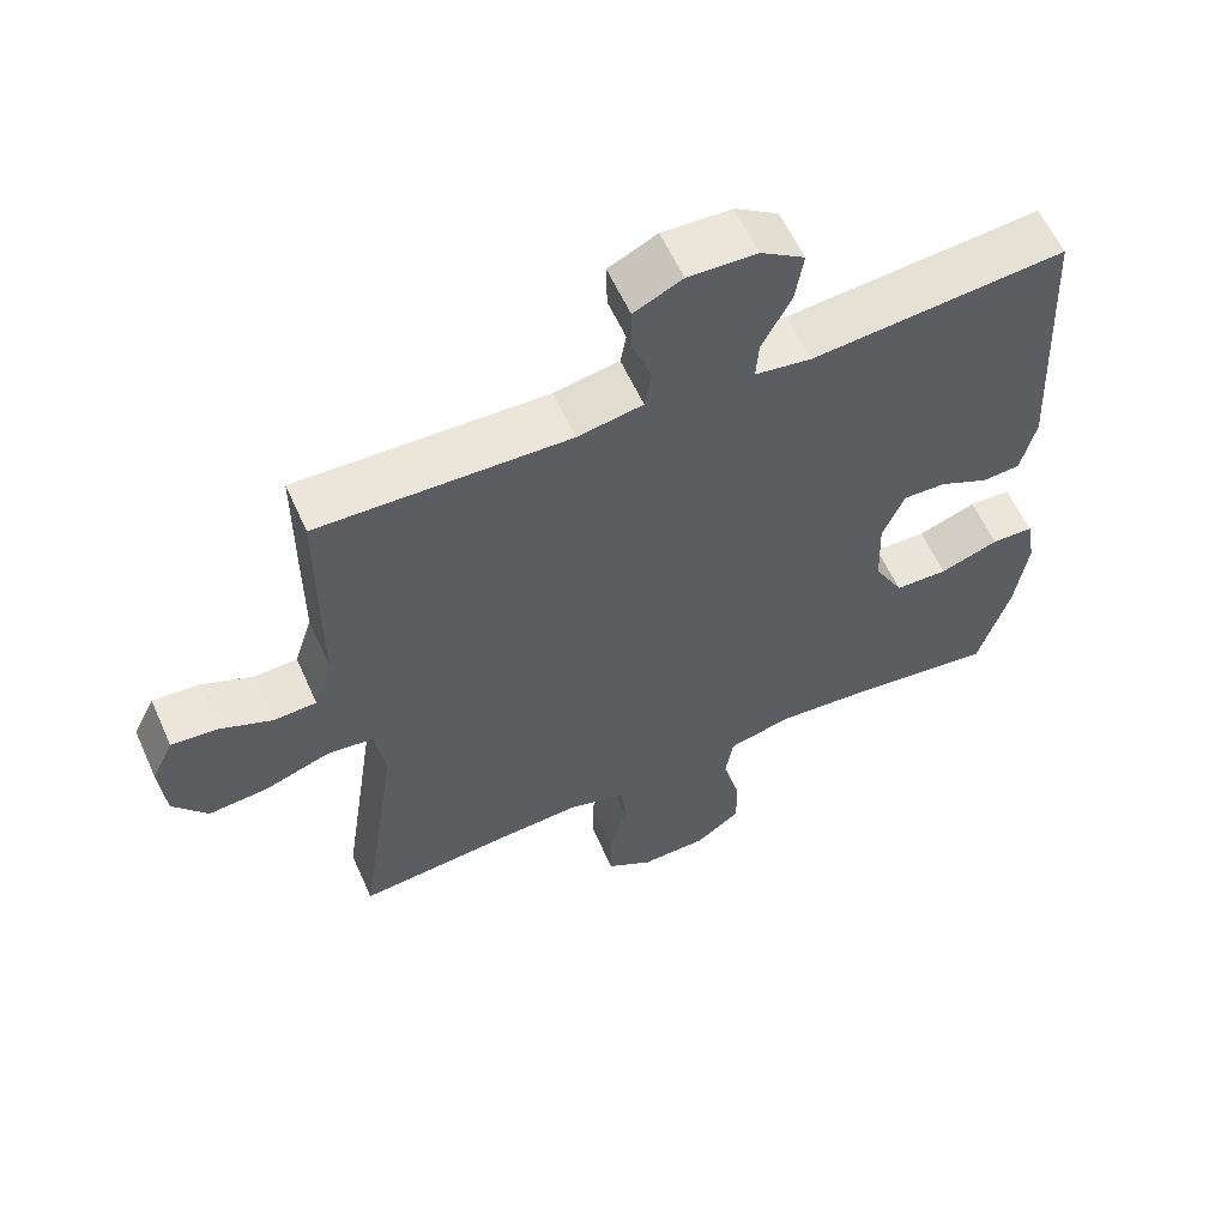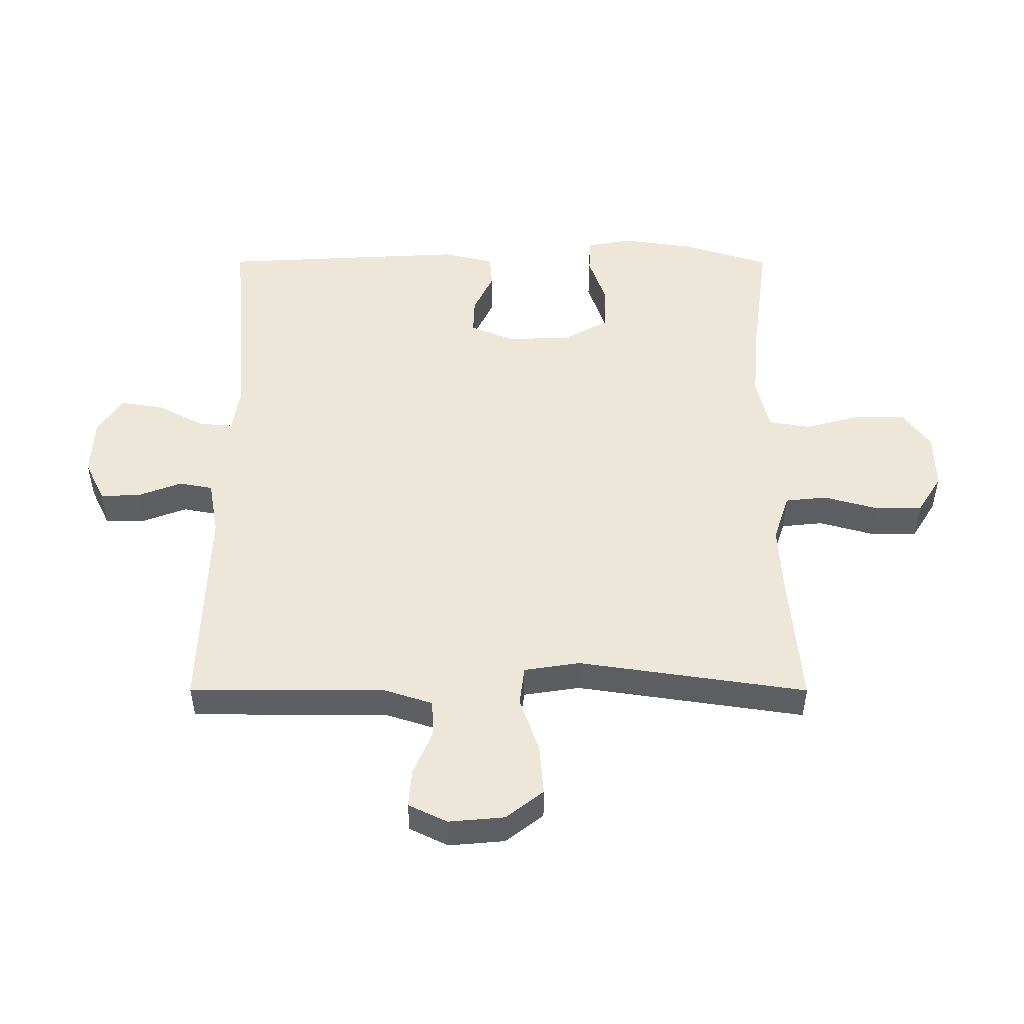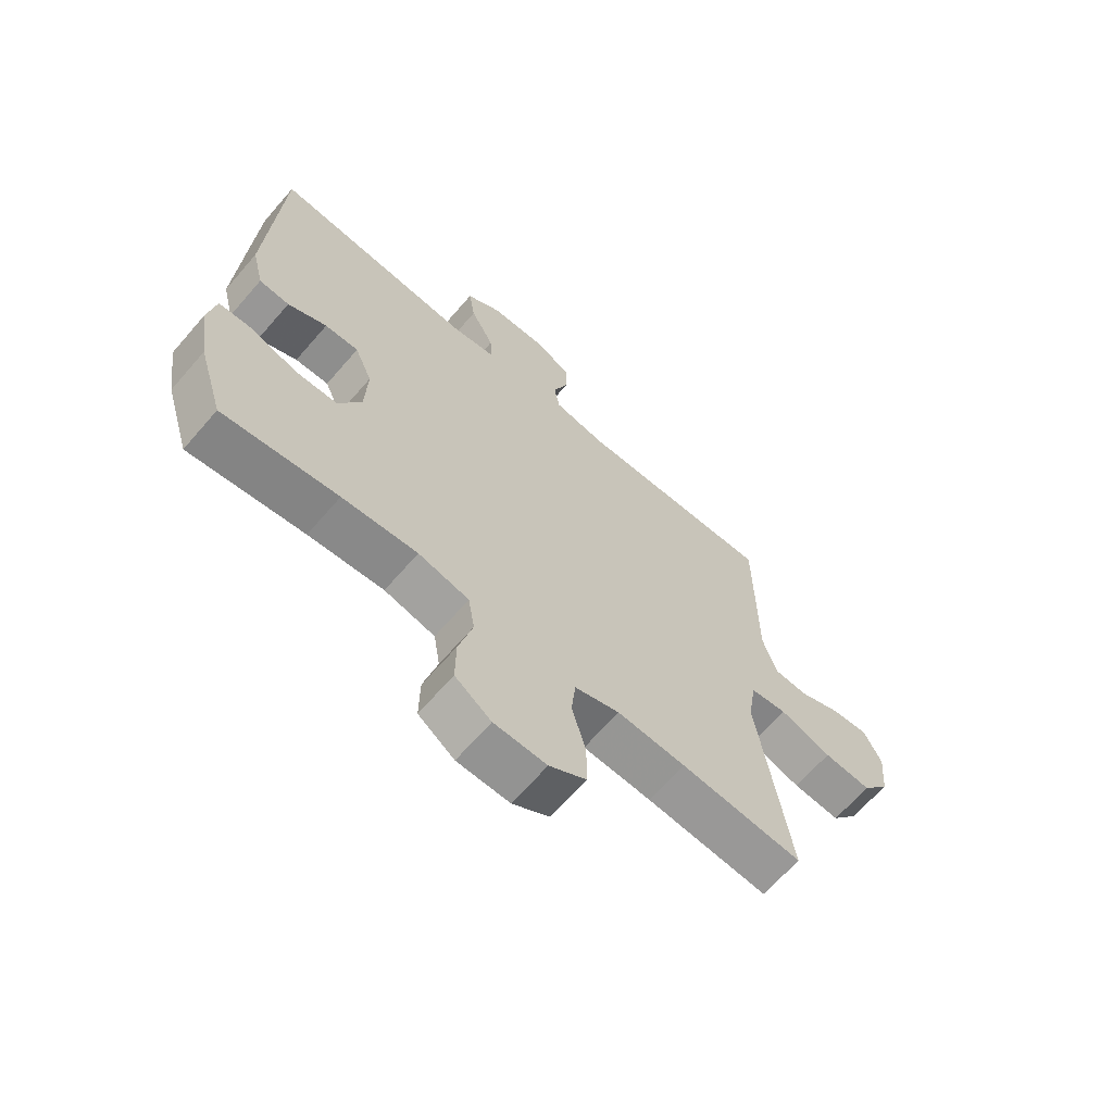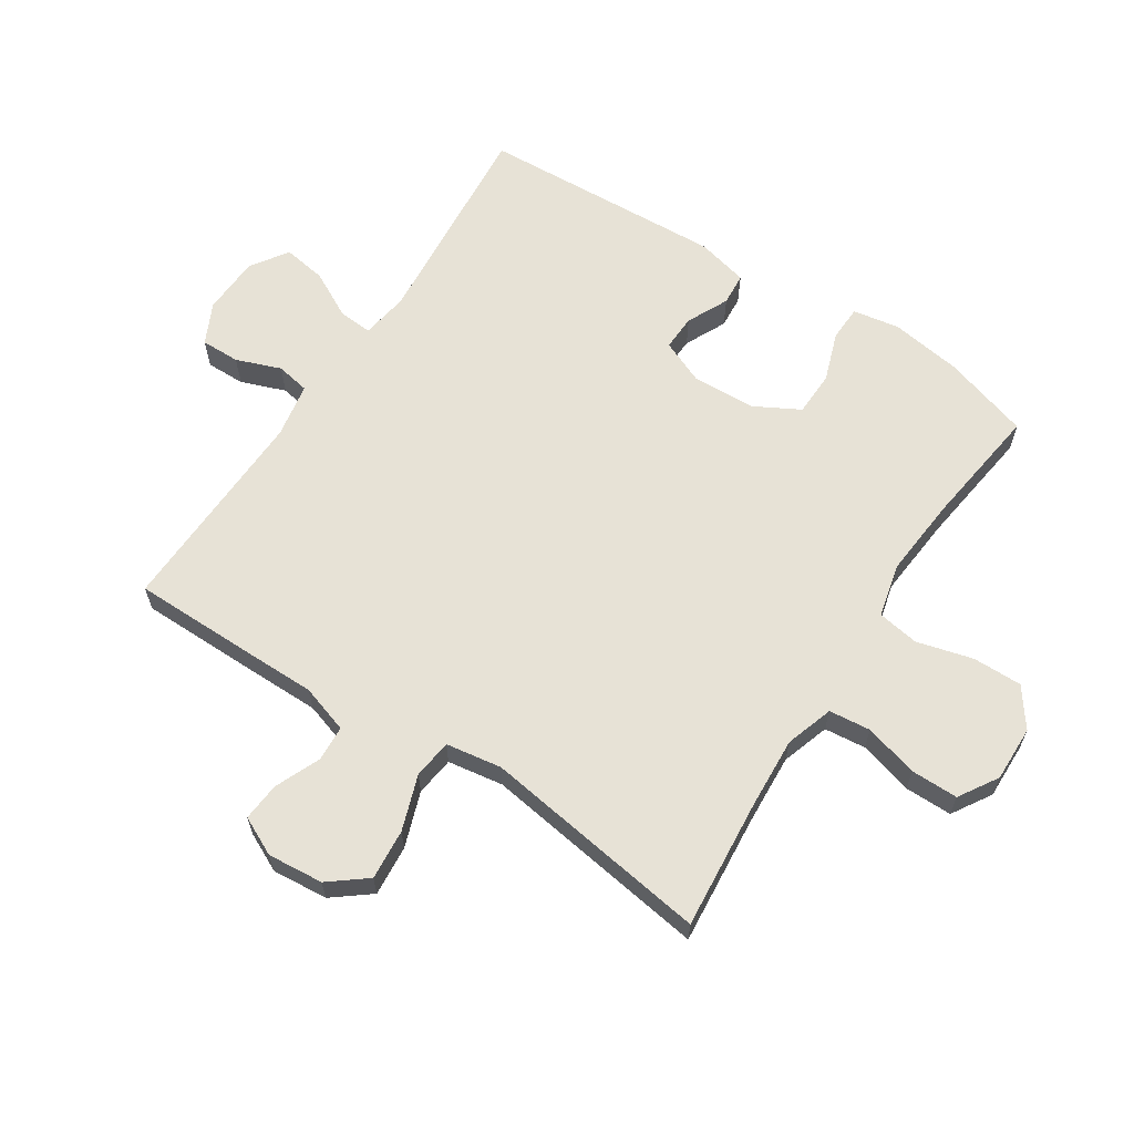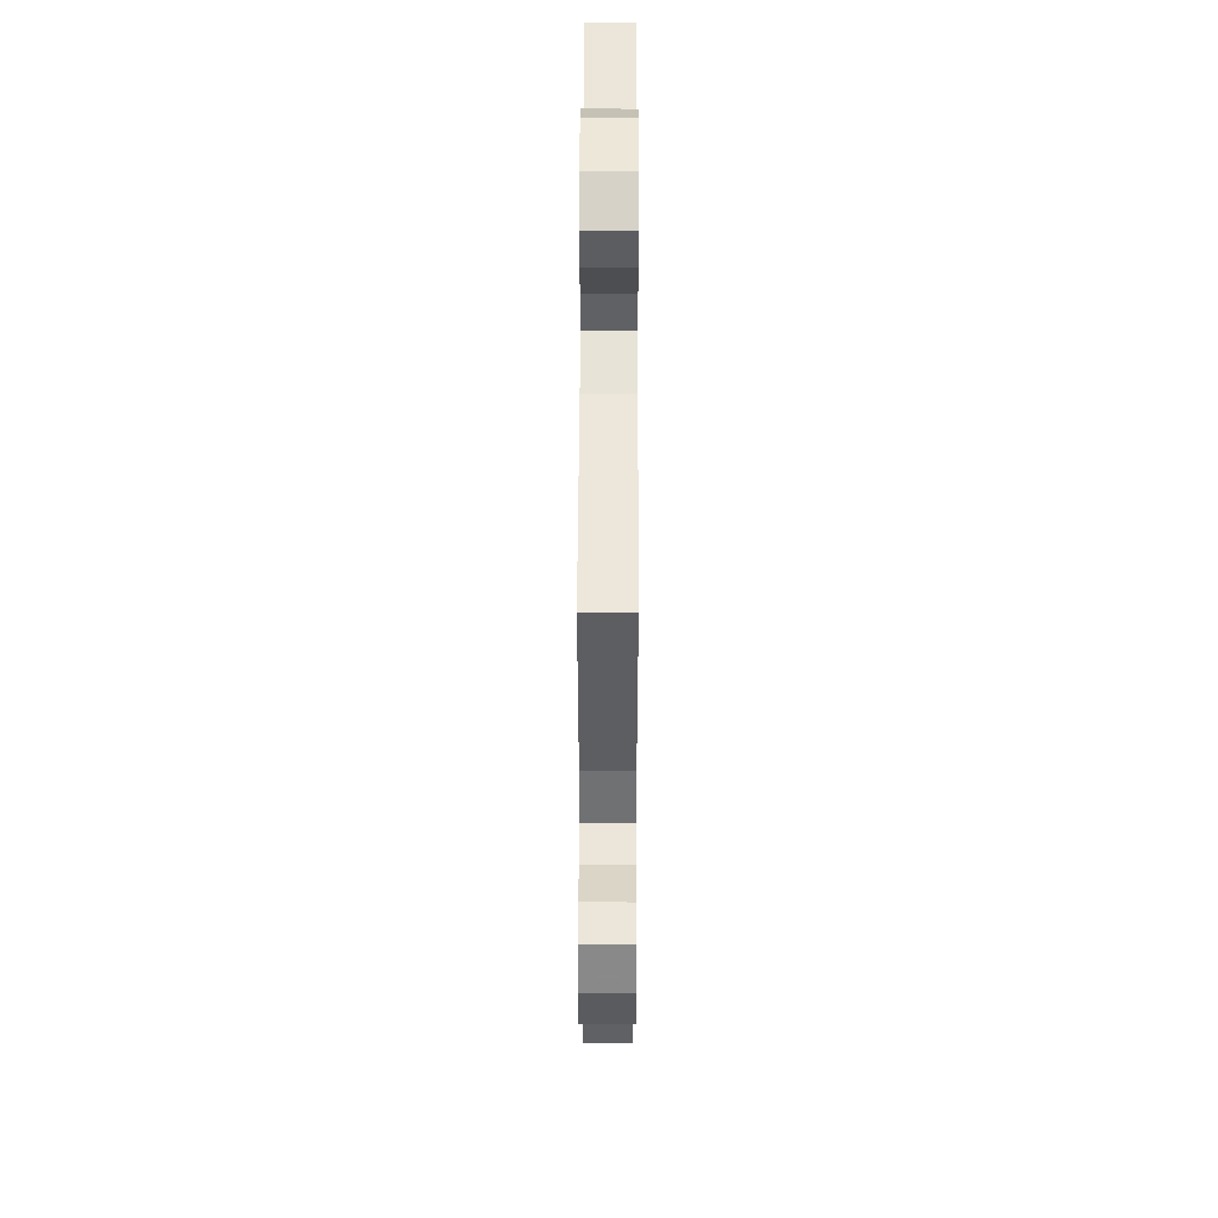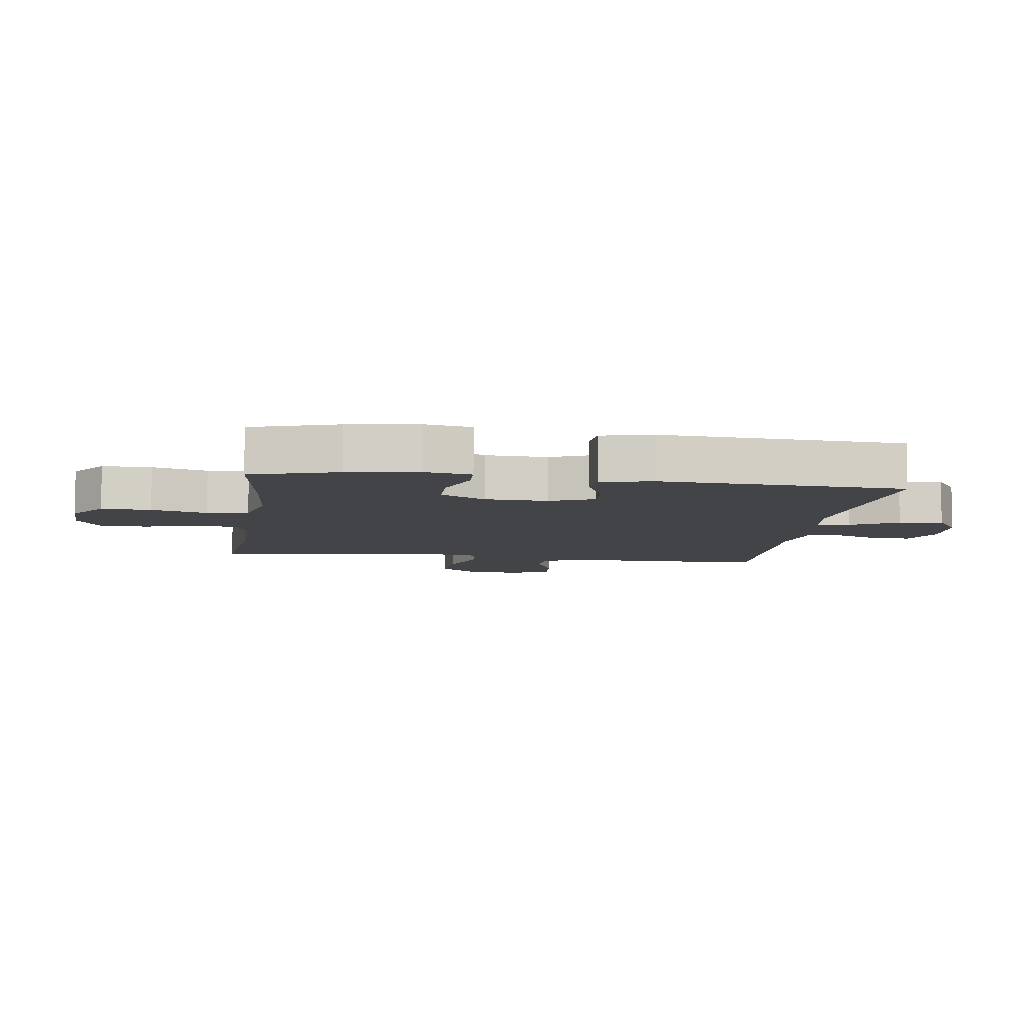
<metadata>
{"format":"obj","ext":"obj","renderer":"f3d","projection":"perspective","resolution":1024,"background":"white","views":[{"elev":59.4,"azim":155.9,"up":"+Z"},{"elev":50.1,"azim":90.1,"up":"+Y"},{"elev":-65.9,"azim":-40.9,"up":"+Z"},{"elev":63.2,"azim":123.1,"up":"+Y"},{"elev":52.5,"azim":90.2,"up":"+Z"},{"elev":-7.8,"azim":-98.2,"up":"+Y"}]}
</metadata>
<code>
v 0.5 0.07 0.5
v 0.501 0.07 0.305
v 0.501 0.07 0.185
v 0.526 0.07 0.107
v 0.584 0.07 0.104
v 0.657 0.07 0.135
v 0.719 0.07 0.14
v 0.749 0.07 0.078
v 0.741 0.07 -0.012
v 0.694 0.07 -0.072
v 0.612 0.07 -0.065
v 0.523 0.07 -0.034
v 0.46 0.07 -0.042
v 0.446 0.07 -0.132
v 0.5 0.07 -0.5
v 0.291 0.07 -0.481
v 0.174 0.07 -0.474
v 0.097 0.07 -0.499
v 0.09 0.07 -0.566
v 0.114 0.07 -0.653
v 0.114 0.07 -0.729
v 0.051 0.07 -0.768
v -0.039 0.07 -0.766
v -0.101 0.07 -0.721
v -0.1 0.07 -0.641
v -0.076 0.07 -0.551
v -0.087 0.07 -0.484
v -0.174 0.07 -0.463
v -0.303 0.07 -0.474
v -0.5 0.07 -0.5
v -0.543 0.07 -0.36
v -0.56 0.07 -0.245
v -0.547 0.07 -0.17
v -0.49 0.07 -0.168
v -0.41 0.07 -0.196
v -0.338 0.07 -0.194
v -0.298 0.07 -0.121
v -0.294 0.07 -0.019
v -0.324 0.07 0.052
v -0.382 0.07 0.05
v -0.449 0.07 0.018
v -0.501 0.07 0.022
v -0.521 0.07 0.105
v -0.5 0.07 0.5
v -0.154 0.07 0.47
v -0.077 0.07 0.482
v -0.081 0.07 0.536
v -0.121 0.07 0.612
v -0.132 0.07 0.682
v -0.072 0.07 0.722
v 0.022 0.07 0.726
v 0.088 0.07 0.694
v 0.087 0.07 0.631
v 0.06 0.07 0.559
v 0.07 0.07 0.505
v 0.159 0.07 0.489
v 0.5 0 0.5
v 0.501 0 0.305
v 0.501 0 0.185
v 0.526 0 0.107
v 0.584 0 0.104
v 0.657 0 0.135
v 0.719 0 0.14
v 0.749 0 0.078
v 0.741 0 -0.012
v 0.694 0 -0.072
v 0.612 0 -0.065
v 0.523 0 -0.034
v 0.46 0 -0.042
v 0.446 0 -0.132
v 0.5 0 -0.5
v 0.291 0 -0.481
v 0.174 0 -0.474
v 0.097 0 -0.499
v 0.09 0 -0.566
v 0.114 0 -0.653
v 0.114 0 -0.729
v 0.051 0 -0.768
v -0.039 0 -0.766
v -0.101 0 -0.721
v -0.1 0 -0.641
v -0.076 0 -0.551
v -0.087 0 -0.484
v -0.174 0 -0.463
v -0.303 0 -0.474
v -0.5 0 -0.5
v -0.543 0 -0.36
v -0.56 0 -0.245
v -0.547 0 -0.17
v -0.49 0 -0.168
v -0.41 0 -0.196
v -0.338 0 -0.194
v -0.298 0 -0.121
v -0.294 0 -0.019
v -0.324 0 0.052
v -0.382 0 0.05
v -0.449 0 0.018
v -0.501 0 0.022
v -0.521 0 0.105
v -0.5 0 0.5
v -0.154 0 0.47
v -0.077 0 0.482
v -0.081 0 0.536
v -0.121 0 0.612
v -0.132 0 0.682
v -0.072 0 0.722
v 0.022 0 0.726
v 0.088 0 0.694
v 0.087 0 0.631
v 0.06 0 0.559
v 0.07 0 0.505
v 0.159 0 0.489
f 52 53 54
f 51 52 54
f 50 51 54
f 49 50 54
f 48 49 54
f 47 48 54
f 46 47 54 55
f 43 44 45
f 42 43 45
f 41 42 45
f 40 41 45
f 39 40 45 46
f 46 55 56
f 39 46 56
f 38 39 56
f 33 34 35
f 32 33 35
f 31 32 35
f 30 31 35
f 29 30 35
f 28 29 35 36
f 27 28 36 37
f 24 25 26
f 23 24 26
f 22 23 26
f 21 22 26
f 20 21 26
f 19 20 26
f 18 19 26 27
f 1 2 3
f 56 1 3
f 38 56 3
f 37 38 3
f 27 37 3
f 18 27 3
f 17 18 3
f 10 11 12
f 9 10 12
f 8 9 12
f 7 8 12
f 6 7 12
f 5 6 12
f 4 5 12 13
f 3 4 13
f 16 17 3 13
f 14 15 16
f 13 14 16
f 110 109 108
f 110 108 107
f 110 107 106
f 110 106 105
f 110 105 104
f 110 104 103
f 111 110 103 102
f 101 100 99
f 101 99 98
f 101 98 97
f 101 97 96
f 102 101 96 95
f 112 111 102
f 112 102 95
f 112 95 94
f 91 90 89
f 91 89 88
f 91 88 87
f 91 87 86
f 91 86 85
f 92 91 85 84
f 93 92 84 83
f 82 81 80
f 82 80 79
f 82 79 78
f 82 78 77
f 82 77 76
f 82 76 75
f 83 82 75 74
f 59 58 57
f 59 57 112
f 59 112 94
f 59 94 93
f 59 93 83
f 59 83 74
f 59 74 73
f 68 67 66
f 68 66 65
f 68 65 64
f 68 64 63
f 68 63 62
f 68 62 61
f 69 68 61 60
f 69 60 59
f 69 59 73 72
f 72 71 70
f 72 70 69
f 1 57 58 2
f 2 58 59 3
f 3 59 60 4
f 4 60 61 5
f 5 61 62 6
f 6 62 63 7
f 7 63 64 8
f 8 64 65 9
f 9 65 66 10
f 10 66 67 11
f 11 67 68 12
f 12 68 69 13
f 13 69 70 14
f 14 70 71 15
f 15 71 72 16
f 16 72 73 17
f 17 73 74 18
f 18 74 75 19
f 19 75 76 20
f 20 76 77 21
f 21 77 78 22
f 22 78 79 23
f 23 79 80 24
f 24 80 81 25
f 25 81 82 26
f 26 82 83 27
f 27 83 84 28
f 28 84 85 29
f 29 85 86 30
f 30 86 87 31
f 31 87 88 32
f 32 88 89 33
f 33 89 90 34
f 34 90 91 35
f 35 91 92 36
f 36 92 93 37
f 37 93 94 38
f 38 94 95 39
f 39 95 96 40
f 40 96 97 41
f 41 97 98 42
f 42 98 99 43
f 43 99 100 44
f 44 100 101 45
f 45 101 102 46
f 46 102 103 47
f 47 103 104 48
f 48 104 105 49
f 49 105 106 50
f 50 106 107 51
f 51 107 108 52
f 52 108 109 53
f 53 109 110 54
f 54 110 111 55
f 55 111 112 56
f 56 112 57 1

</code>
